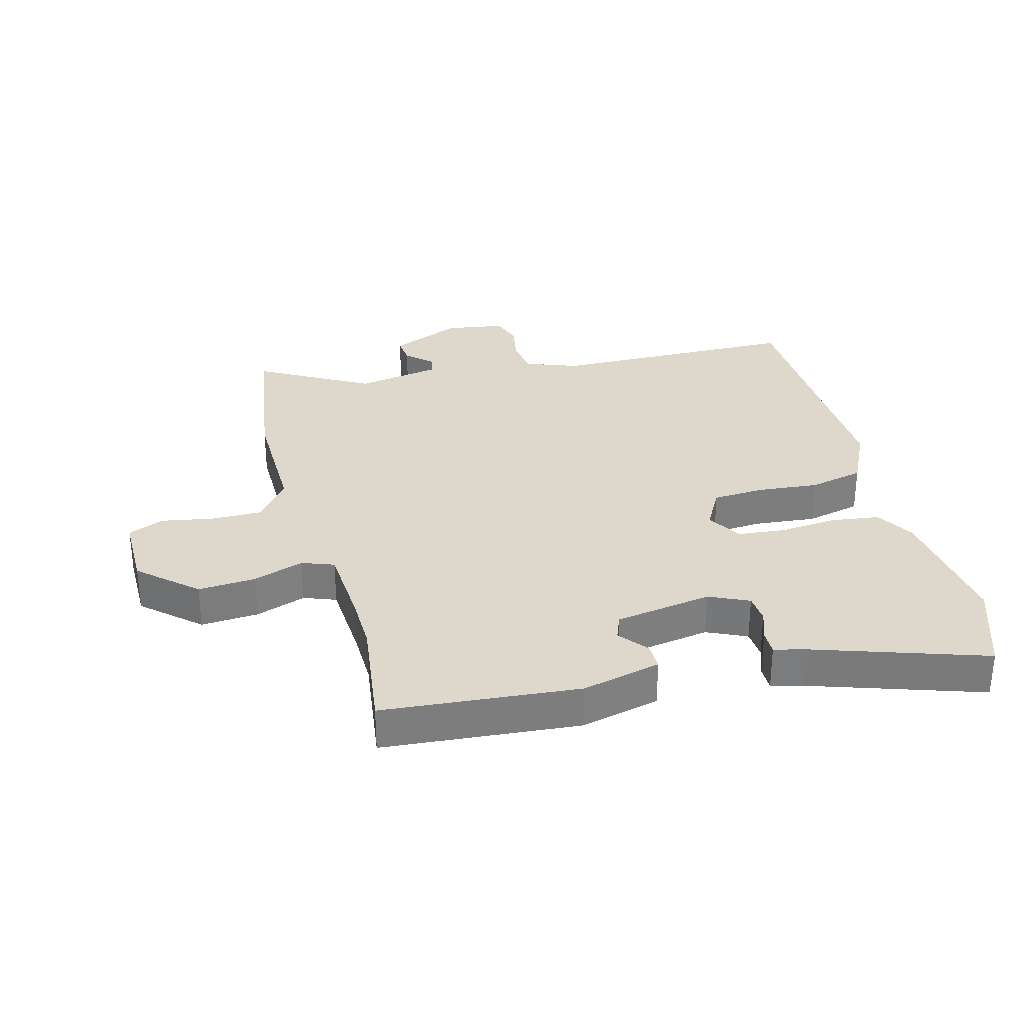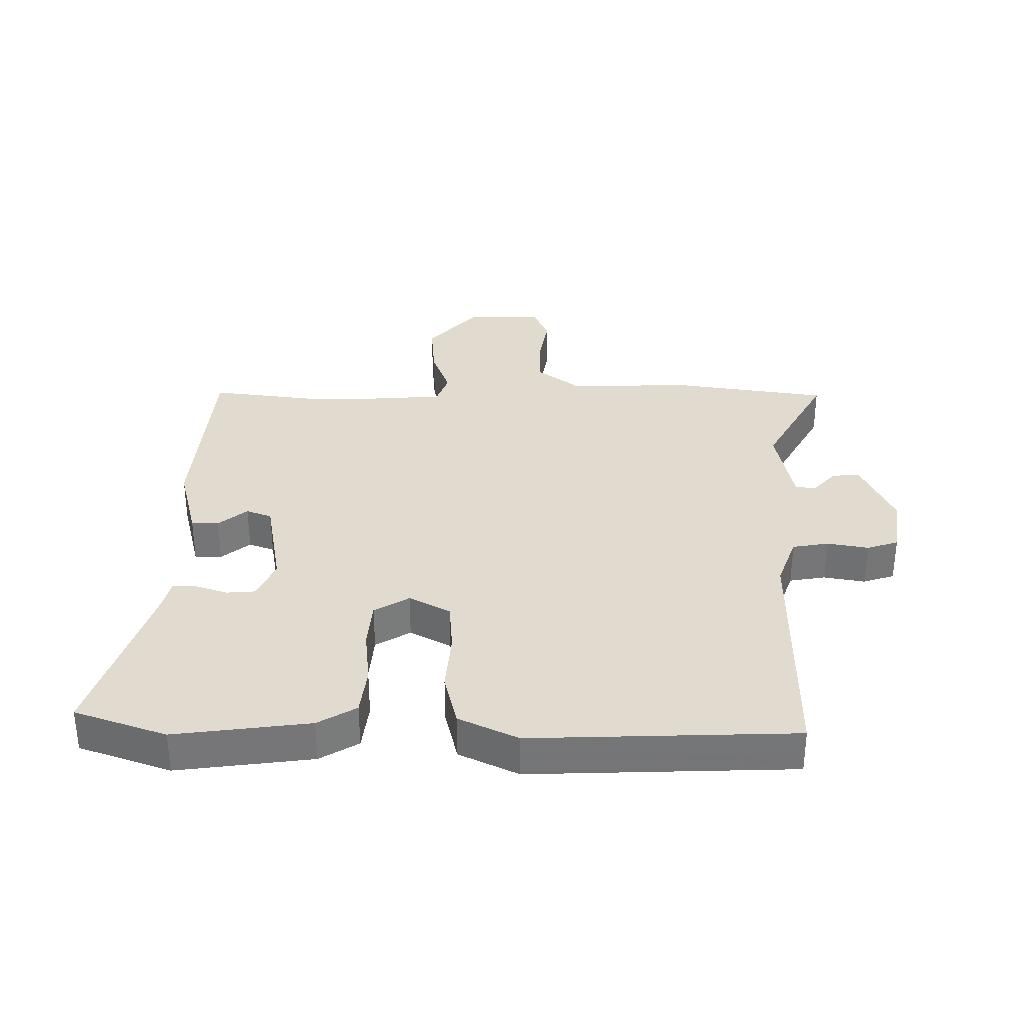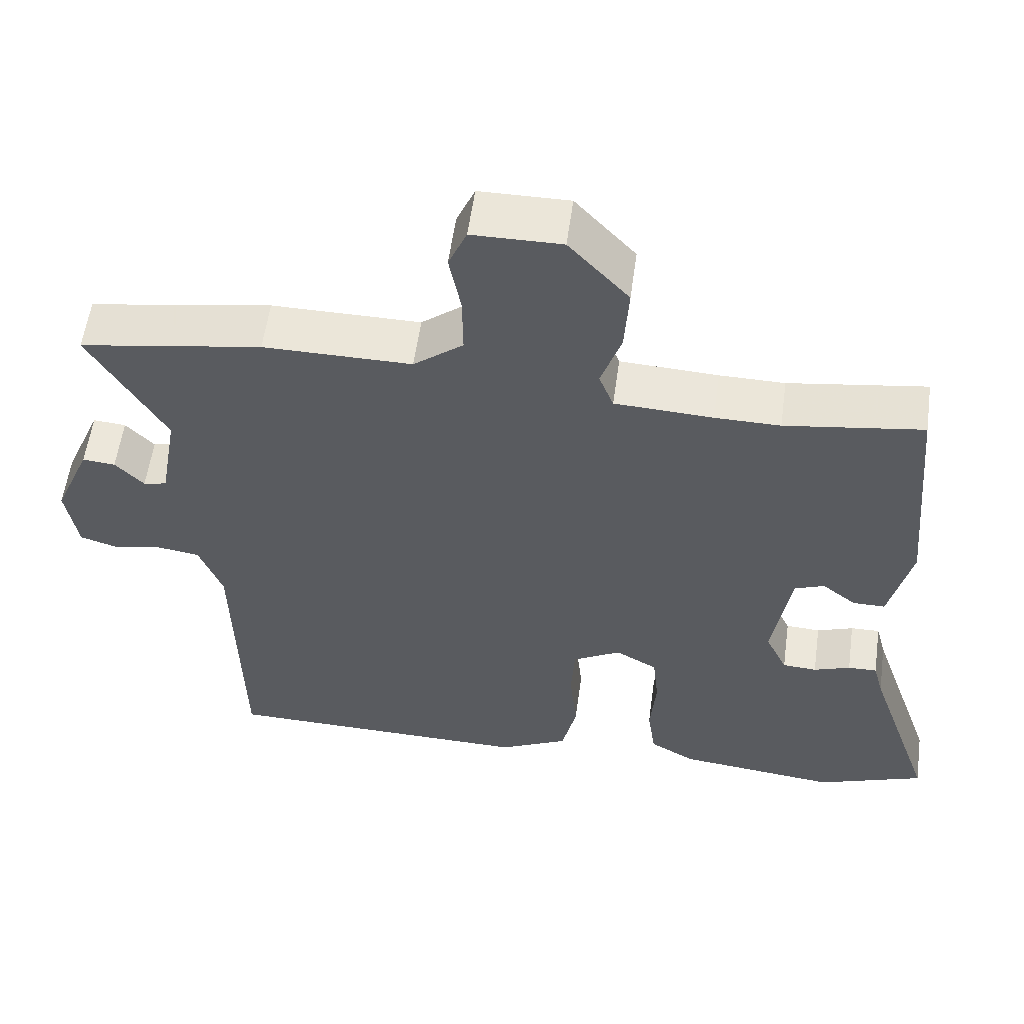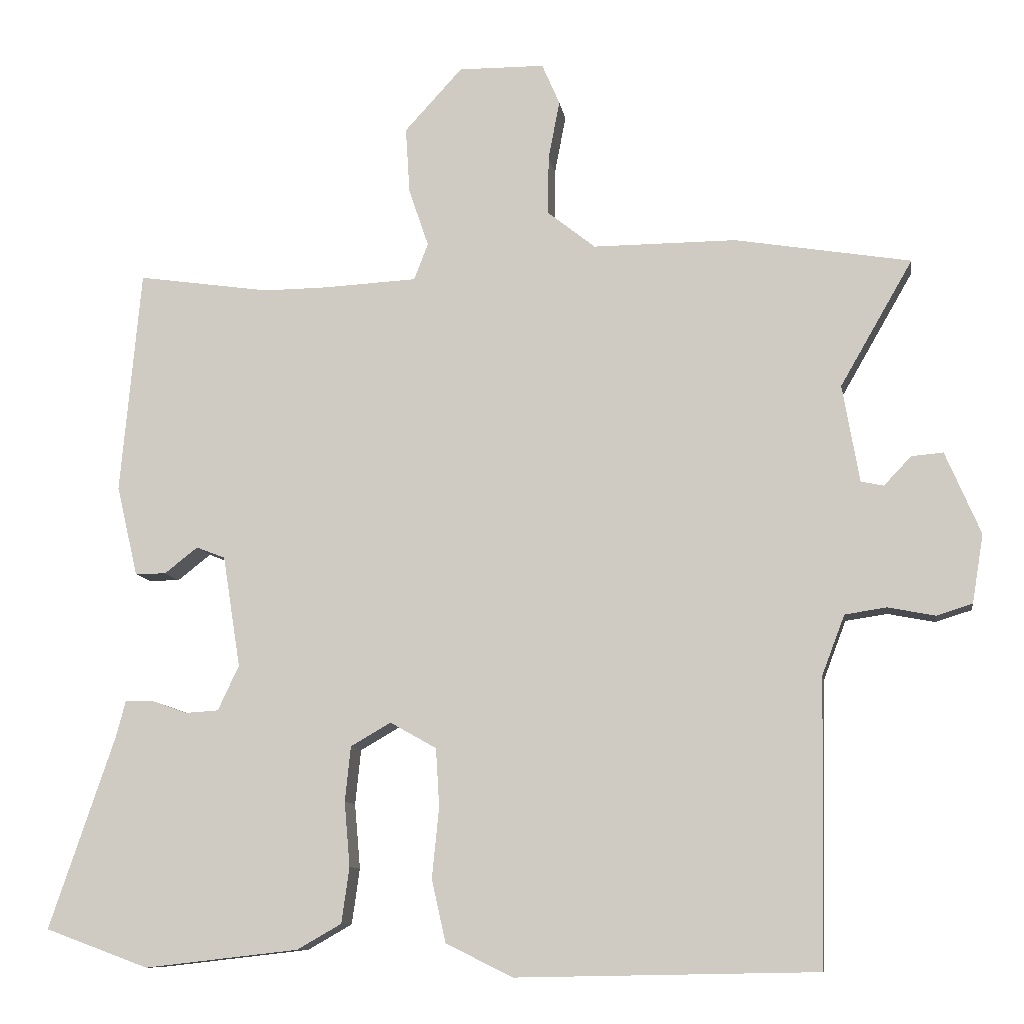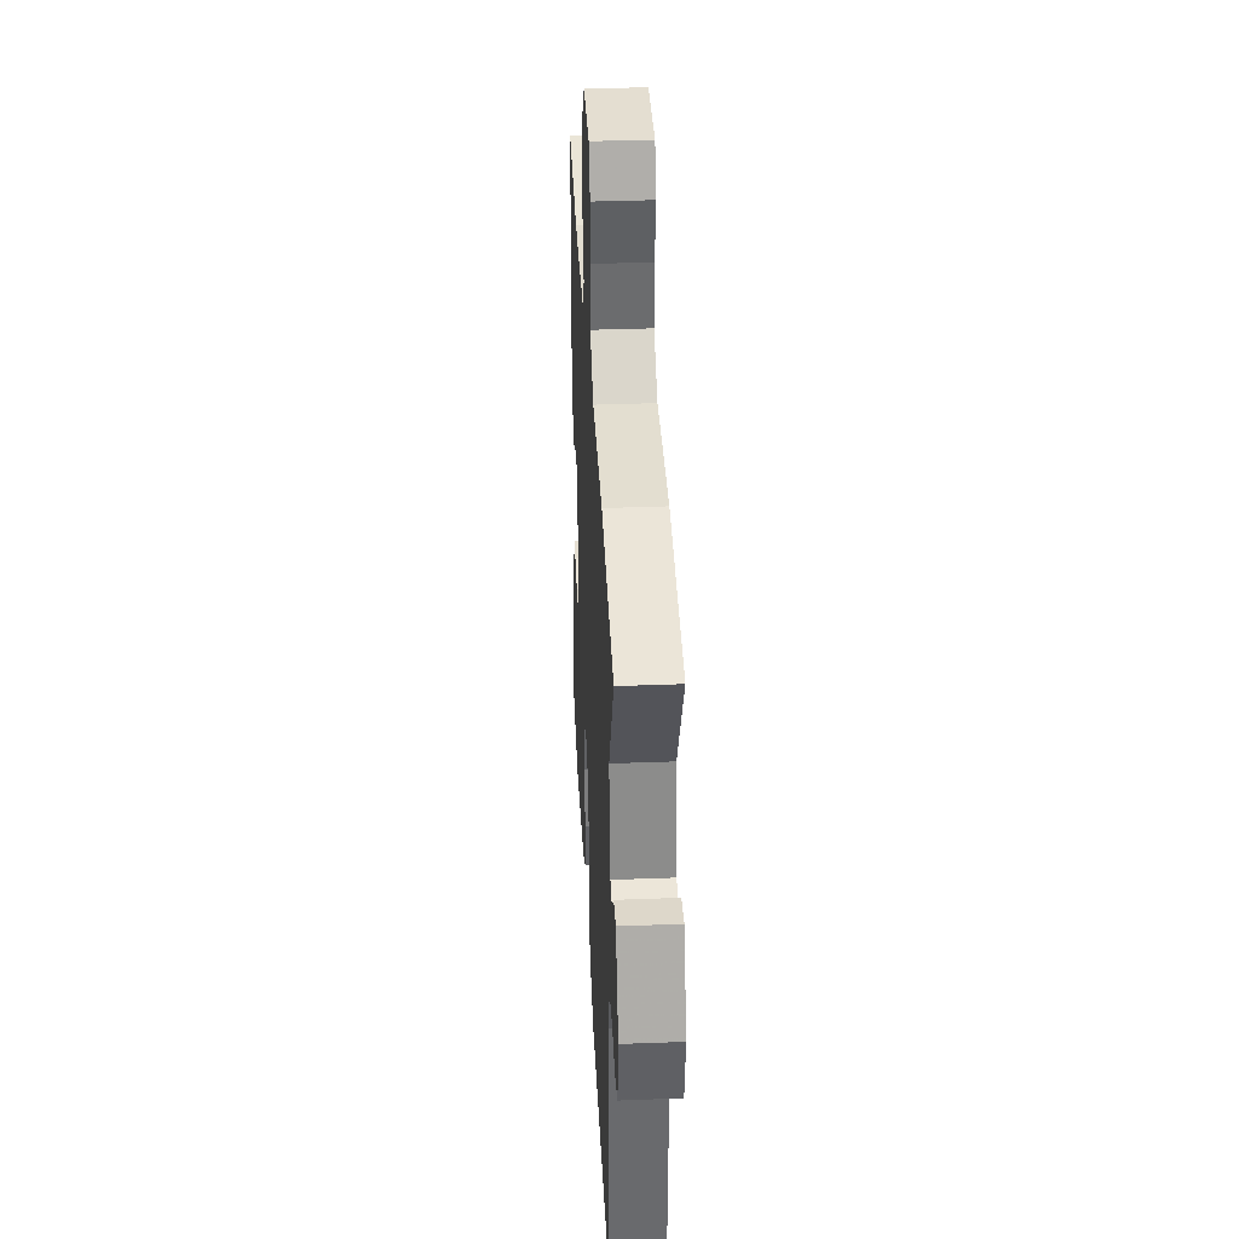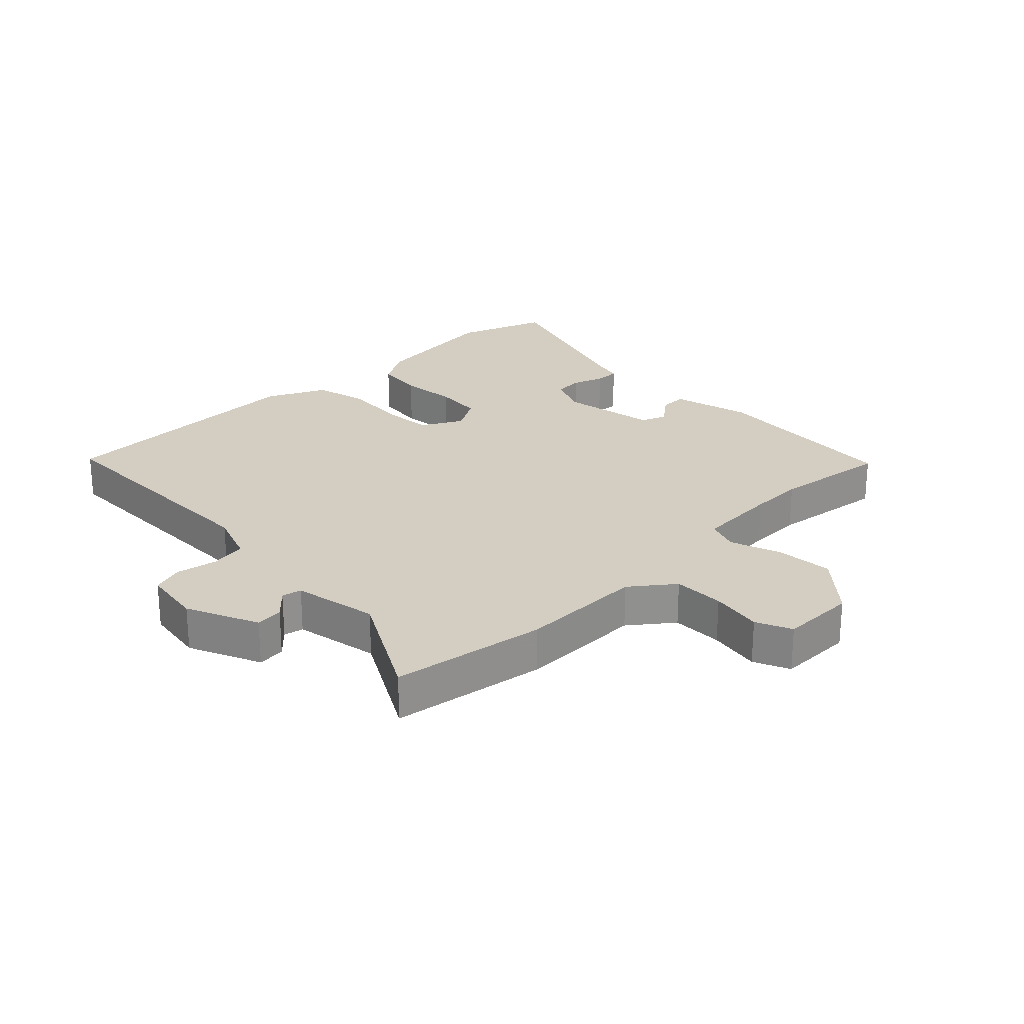
<metadata>
{"format":"obj","ext":"obj","renderer":"f3d","projection":"perspective","resolution":1024,"background":"white","views":[{"elev":31.4,"azim":74.7,"up":"+Y"},{"elev":33.5,"azim":179.5,"up":"+Y"},{"elev":56.8,"azim":7.8,"up":"+Z"},{"elev":-9.9,"azim":-171.4,"up":"+Z"},{"elev":36.0,"azim":-92.9,"up":"+Z"},{"elev":24.9,"azim":-45.1,"up":"+Y"}]}
</metadata>
<code>
v 0.314 0.07 0.473
v 0.502 0.07 0.5
v 0.531 0.07 0.182
v 0.501 0.07 0.054
v 0.457 0.07 0.054
v 0.41 0.07 0.091
v 0.369 0.07 0.075
v 0.344 0.07 -0.083
v 0.374 0.07 -0.147
v 0.421 0.07 -0.15
v 0.471 0.07 -0.132
v 0.511 0.07 -0.131
v 0.525 0.07 -0.184
v 0.618 0.07 -0.457
v 0.471 0.07 -0.511
v 0.252 0.07 -0.486
v 0.189 0.07 -0.45
v 0.178 0.07 -0.371
v 0.186 0.07 -0.279
v 0.178 0.07 -0.201
v 0.121 0.07 -0.168
v 0.055 0.07 -0.205
v 0.05 0.07 -0.288
v 0.06 0.07 -0.388
v 0.04 0.07 -0.477
v -0.055 0.07 -0.524
v -0.482 0.07 -0.516
v -0.49 0.07 -0.11
v -0.522 0.07 -0.026
v -0.581 0.07 -0.017
v -0.648 0.07 -0.03
v -0.699 0.07 -0.014
v -0.715 0.07 0.083
v -0.665 0.07 0.2
v -0.62 0.07 0.196
v -0.581 0.07 0.155
v -0.549 0.07 0.162
v -0.525 0.07 0.3
v -0.628 0.07 0.479
v -0.378 0.07 0.52
v -0.175 0.07 0.519
v -0.107 0.07 0.573
v -0.108 0.07 0.656
v -0.124 0.07 0.74
v -0.099 0.07 0.798
v 0.023 0.07 0.799
v 0.105 0.07 0.709
v 0.099 0.07 0.615
v 0.071 0.07 0.533
v 0.091 0.07 0.481
v 0.225 0.07 0.474
v 0.314 0 0.473
v 0.502 0 0.5
v 0.531 0 0.182
v 0.501 0 0.054
v 0.457 0 0.054
v 0.41 0 0.091
v 0.369 0 0.075
v 0.344 0 -0.083
v 0.374 0 -0.147
v 0.421 0 -0.15
v 0.471 0 -0.132
v 0.511 0 -0.131
v 0.525 0 -0.184
v 0.618 0 -0.457
v 0.471 0 -0.511
v 0.252 0 -0.486
v 0.189 0 -0.45
v 0.178 0 -0.371
v 0.186 0 -0.279
v 0.178 0 -0.201
v 0.121 0 -0.168
v 0.055 0 -0.205
v 0.05 0 -0.288
v 0.06 0 -0.388
v 0.04 0 -0.477
v -0.055 0 -0.524
v -0.482 0 -0.516
v -0.49 0 -0.11
v -0.522 0 -0.026
v -0.581 0 -0.017
v -0.648 0 -0.03
v -0.699 0 -0.014
v -0.715 0 0.083
v -0.665 0 0.2
v -0.62 0 0.196
v -0.581 0 0.155
v -0.549 0 0.162
v -0.525 0 0.3
v -0.628 0 0.479
v -0.378 0 0.52
v -0.175 0 0.519
v -0.107 0 0.573
v -0.108 0 0.656
v -0.124 0 0.74
v -0.099 0 0.798
v 0.023 0 0.799
v 0.105 0 0.709
v 0.099 0 0.615
v 0.071 0 0.533
v 0.091 0 0.481
v 0.225 0 0.474
f 47 48 49
f 46 47 49
f 45 46 49
f 44 45 49
f 43 44 49
f 42 43 49 50
f 41 42 50
f 40 41 50
f 39 40 50
f 38 39 50
f 37 38 50 51
f 34 35 36
f 33 34 36
f 32 33 36
f 31 32 36
f 30 31 36
f 29 30 36 37
f 37 51 1
f 29 37 1
f 28 29 1
f 26 27 28
f 25 26 28
f 24 25 28
f 23 24 28
f 17 18 19
f 16 17 19
f 15 16 19
f 14 15 19
f 13 14 19
f 12 13 19
f 11 12 19
f 10 11 19
f 9 10 19 20
f 8 9 20 21
f 4 5 6
f 3 4 6
f 2 3 6
f 1 2 6
f 1 6 7
f 7 8 21
f 1 7 21
f 28 1 21
f 28 21 22
f 22 23 28
f 100 99 98
f 100 98 97
f 100 97 96
f 100 96 95
f 100 95 94
f 101 100 94 93
f 101 93 92
f 101 92 91
f 101 91 90
f 101 90 89
f 102 101 89 88
f 87 86 85
f 87 85 84
f 87 84 83
f 87 83 82
f 87 82 81
f 88 87 81 80
f 52 102 88
f 52 88 80
f 52 80 79
f 79 78 77
f 79 77 76
f 79 76 75
f 79 75 74
f 70 69 68
f 70 68 67
f 70 67 66
f 70 66 65
f 70 65 64
f 70 64 63
f 70 63 62
f 70 62 61
f 71 70 61 60
f 72 71 60 59
f 57 56 55
f 57 55 54
f 57 54 53
f 57 53 52
f 58 57 52
f 72 59 58
f 72 58 52
f 72 52 79
f 73 72 79
f 79 74 73
f 1 52 53 2
f 2 53 54 3
f 3 54 55 4
f 4 55 56 5
f 5 56 57 6
f 6 57 58 7
f 7 58 59 8
f 8 59 60 9
f 9 60 61 10
f 10 61 62 11
f 11 62 63 12
f 12 63 64 13
f 13 64 65 14
f 14 65 66 15
f 15 66 67 16
f 16 67 68 17
f 17 68 69 18
f 18 69 70 19
f 19 70 71 20
f 20 71 72 21
f 21 72 73 22
f 22 73 74 23
f 23 74 75 24
f 24 75 76 25
f 25 76 77 26
f 26 77 78 27
f 27 78 79 28
f 28 79 80 29
f 29 80 81 30
f 30 81 82 31
f 31 82 83 32
f 32 83 84 33
f 33 84 85 34
f 34 85 86 35
f 35 86 87 36
f 36 87 88 37
f 37 88 89 38
f 38 89 90 39
f 39 90 91 40
f 40 91 92 41
f 41 92 93 42
f 42 93 94 43
f 43 94 95 44
f 44 95 96 45
f 45 96 97 46
f 46 97 98 47
f 47 98 99 48
f 48 99 100 49
f 49 100 101 50
f 50 101 102 51
f 51 102 52 1

</code>
